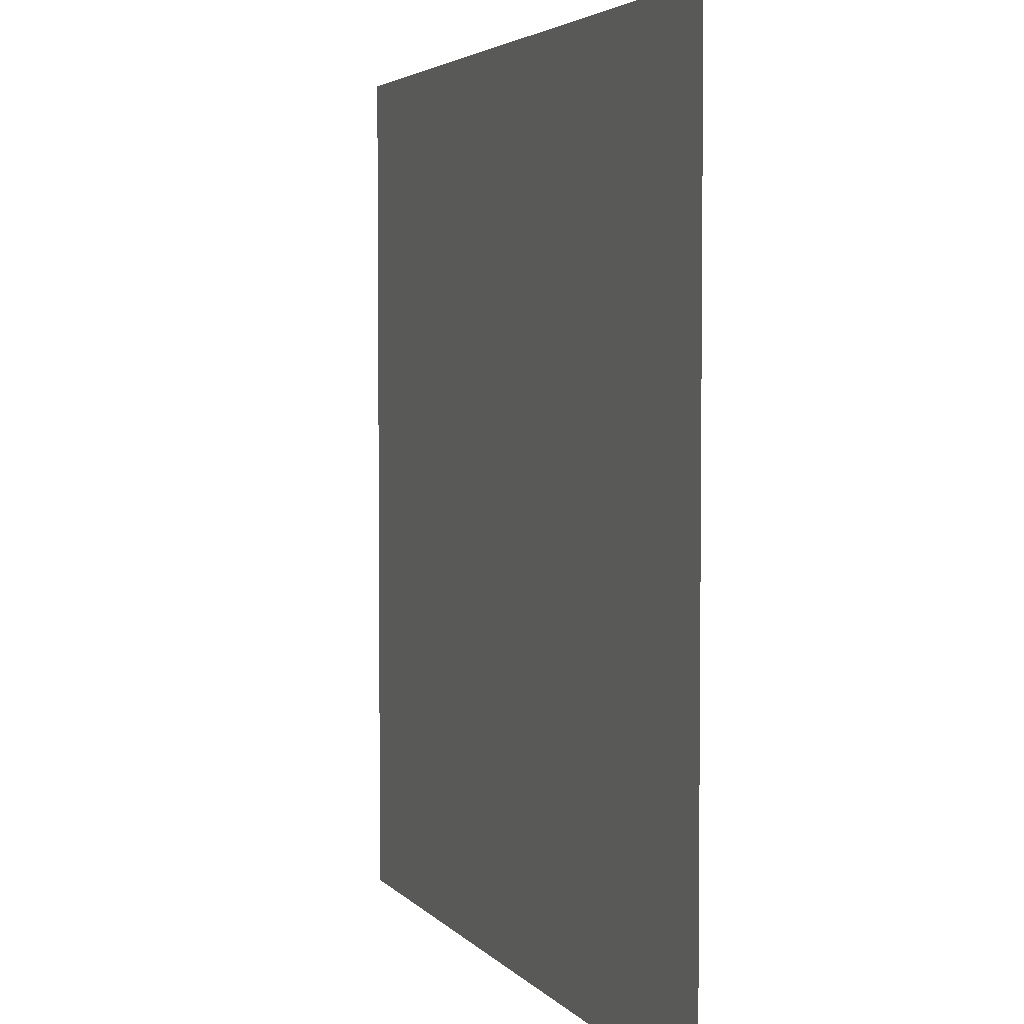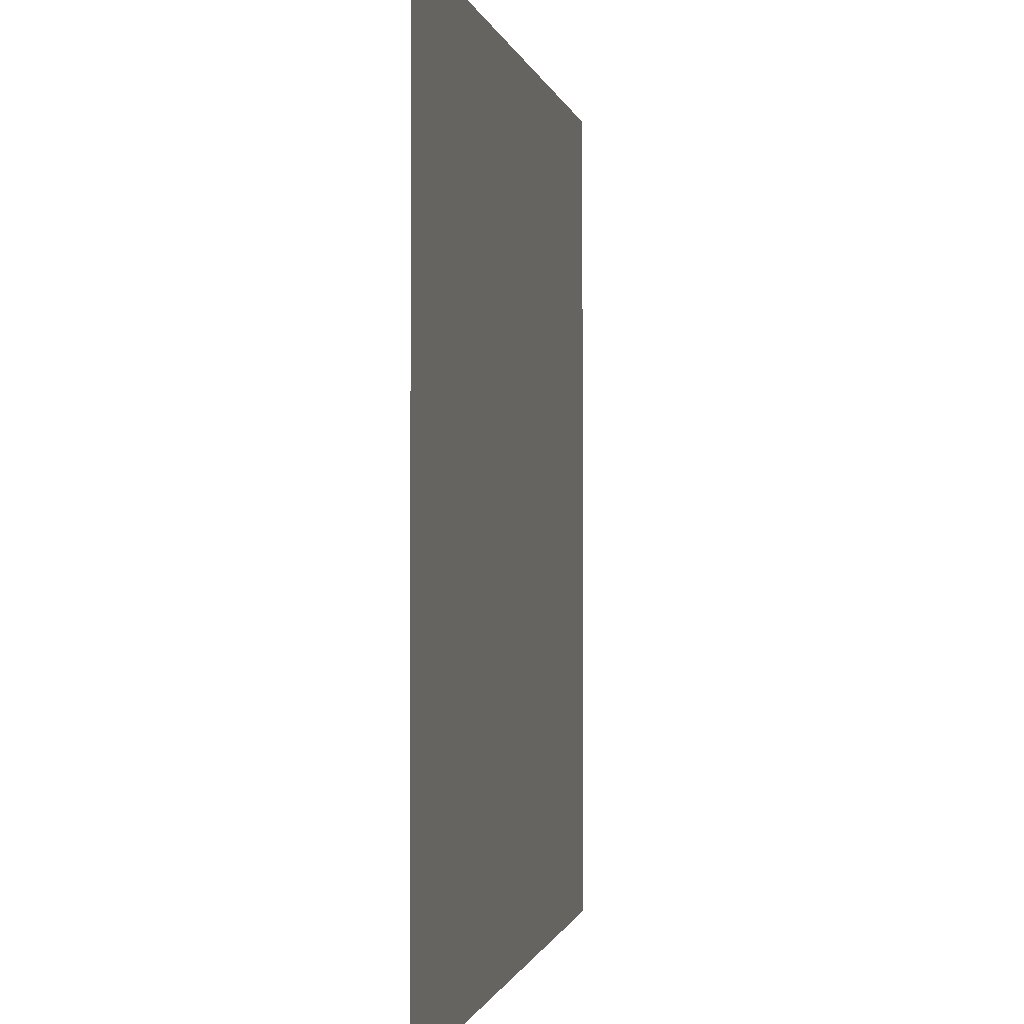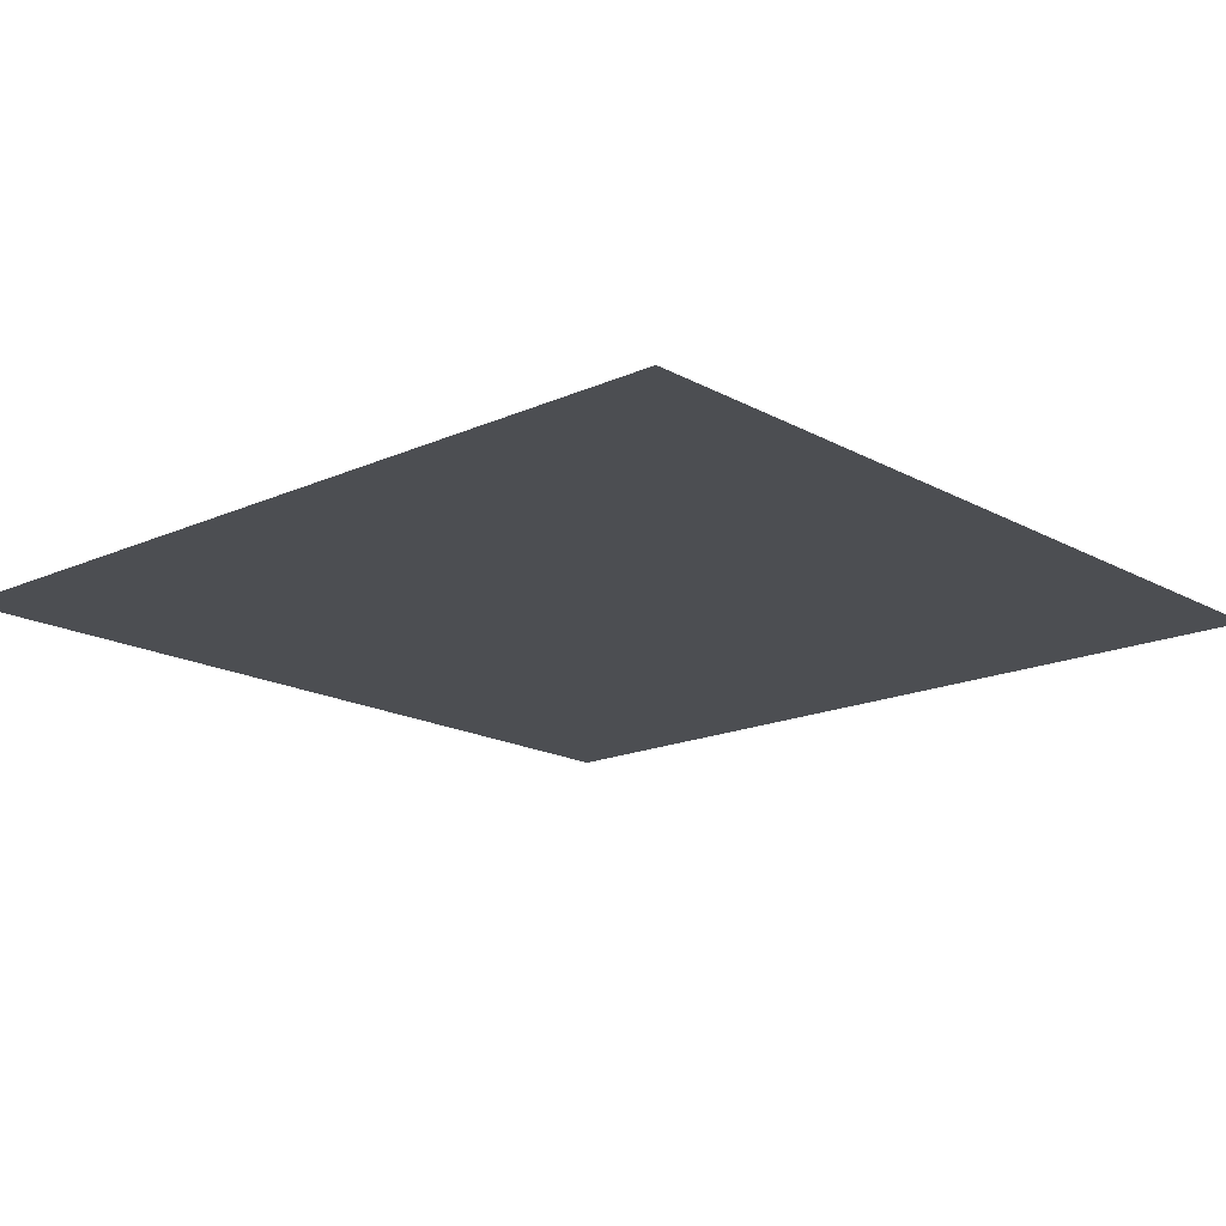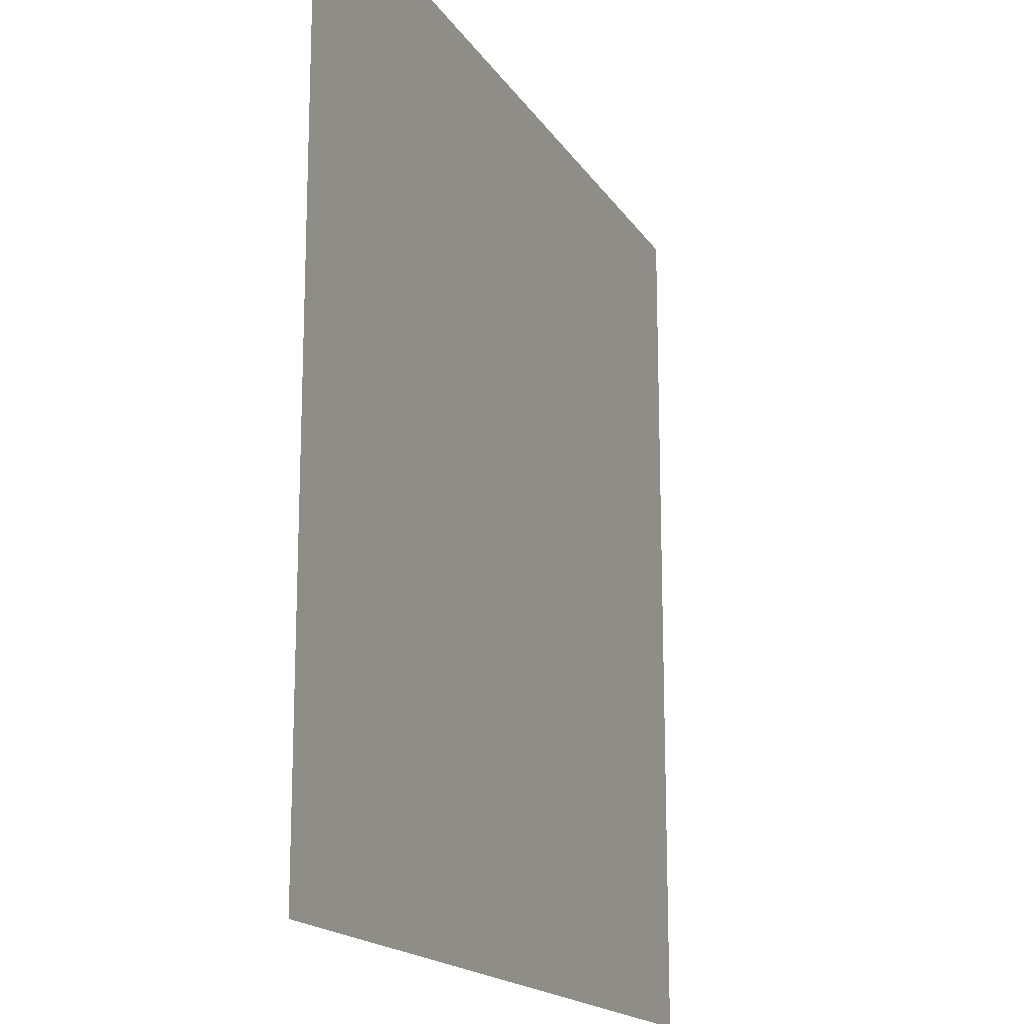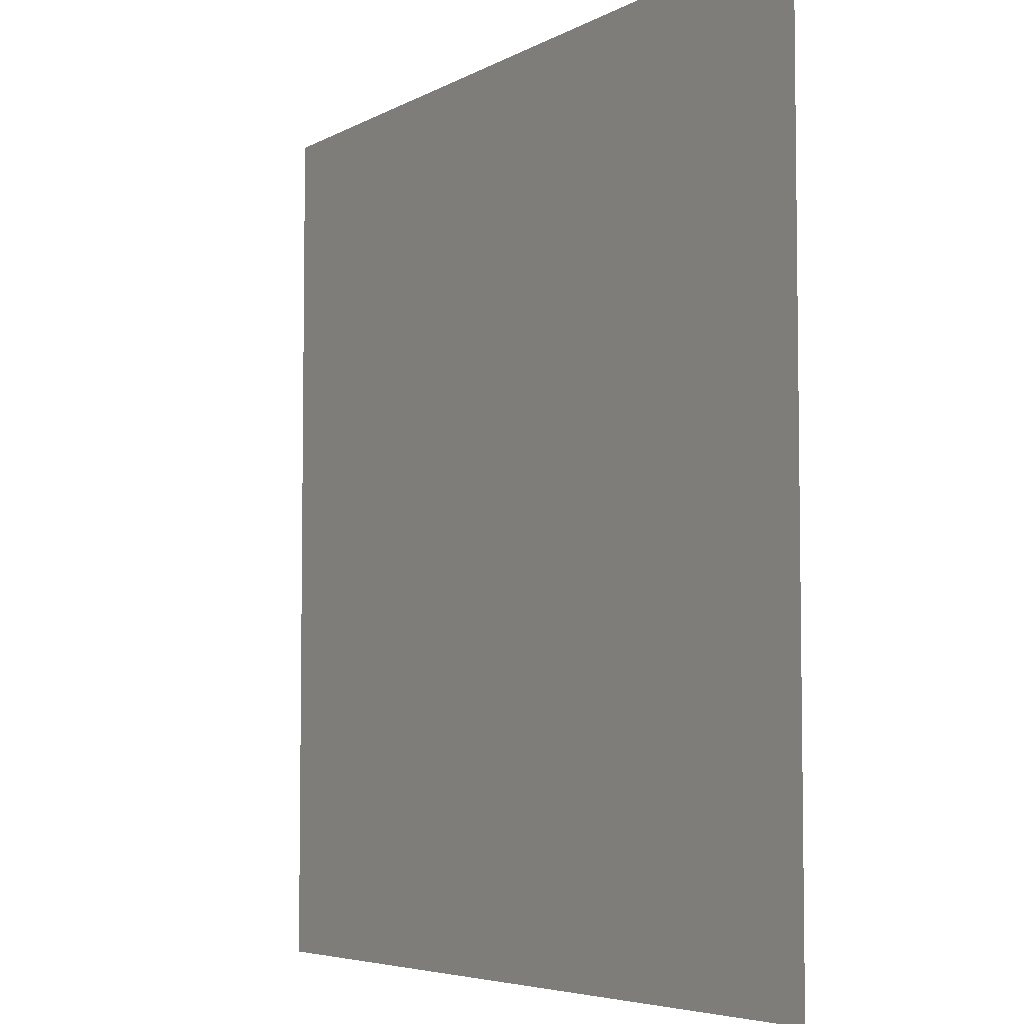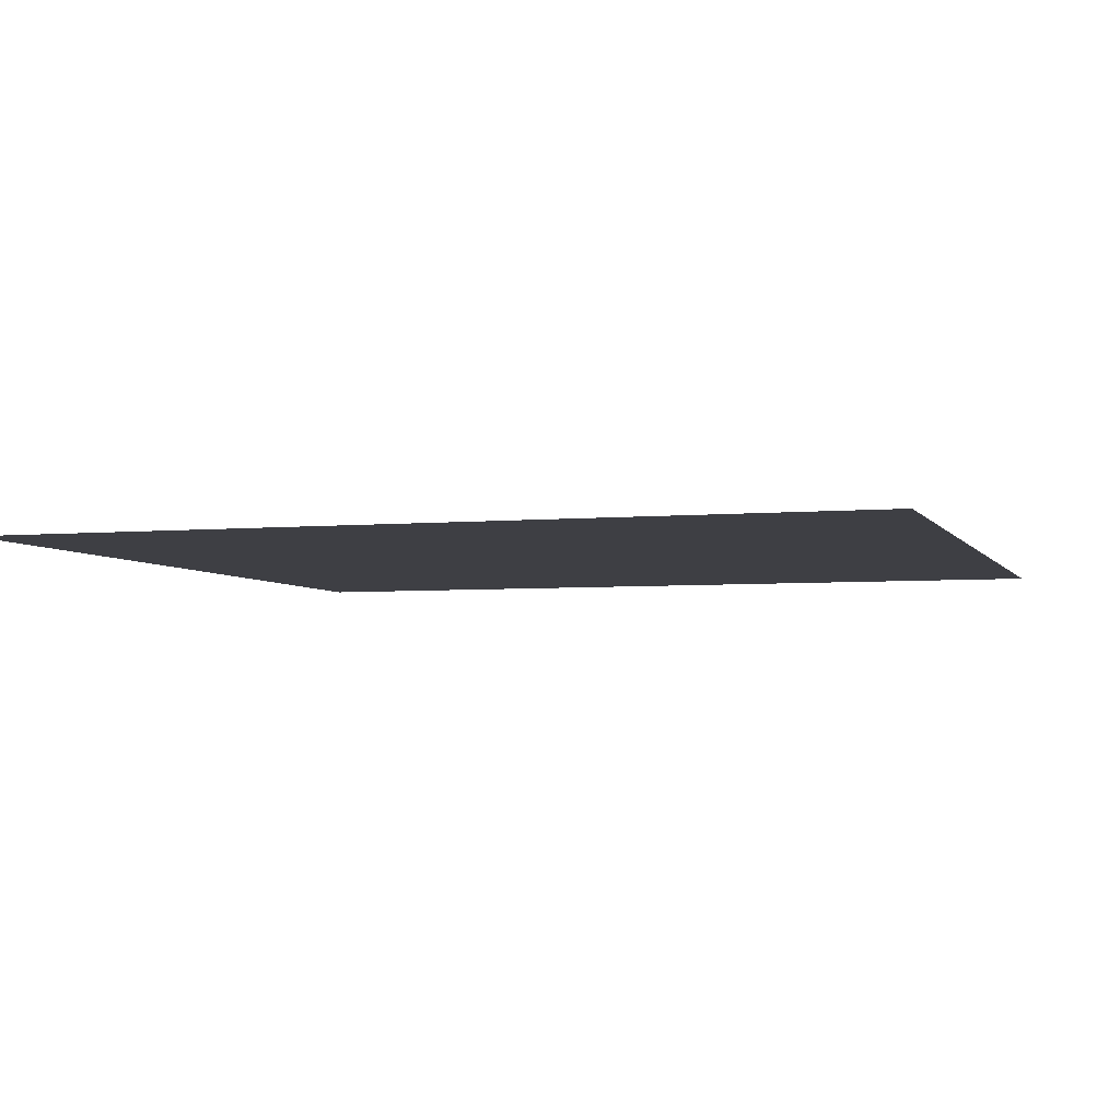
<metadata>
{"format":"obj","ext":"obj","renderer":"f3d","projection":"perspective","resolution":1024,"background":"white","views":[{"elev":3.8,"azim":-109.6,"up":"+Y"},{"elev":-0.6,"azim":100.3,"up":"+Y"},{"elev":-17.0,"azim":132.1,"up":"+Z"},{"elev":-17.0,"azim":112.1,"up":"+Y"},{"elev":-5.3,"azim":-121.4,"up":"+Y"},{"elev":-4.4,"azim":107.3,"up":"+Z"}]}
</metadata>
<code>
v 0 -12 0
v -12 -12 0
v -12 0 0
v 0 0 0
g fase1_mesh_tile_0022
f 1 2 3 4

</code>
